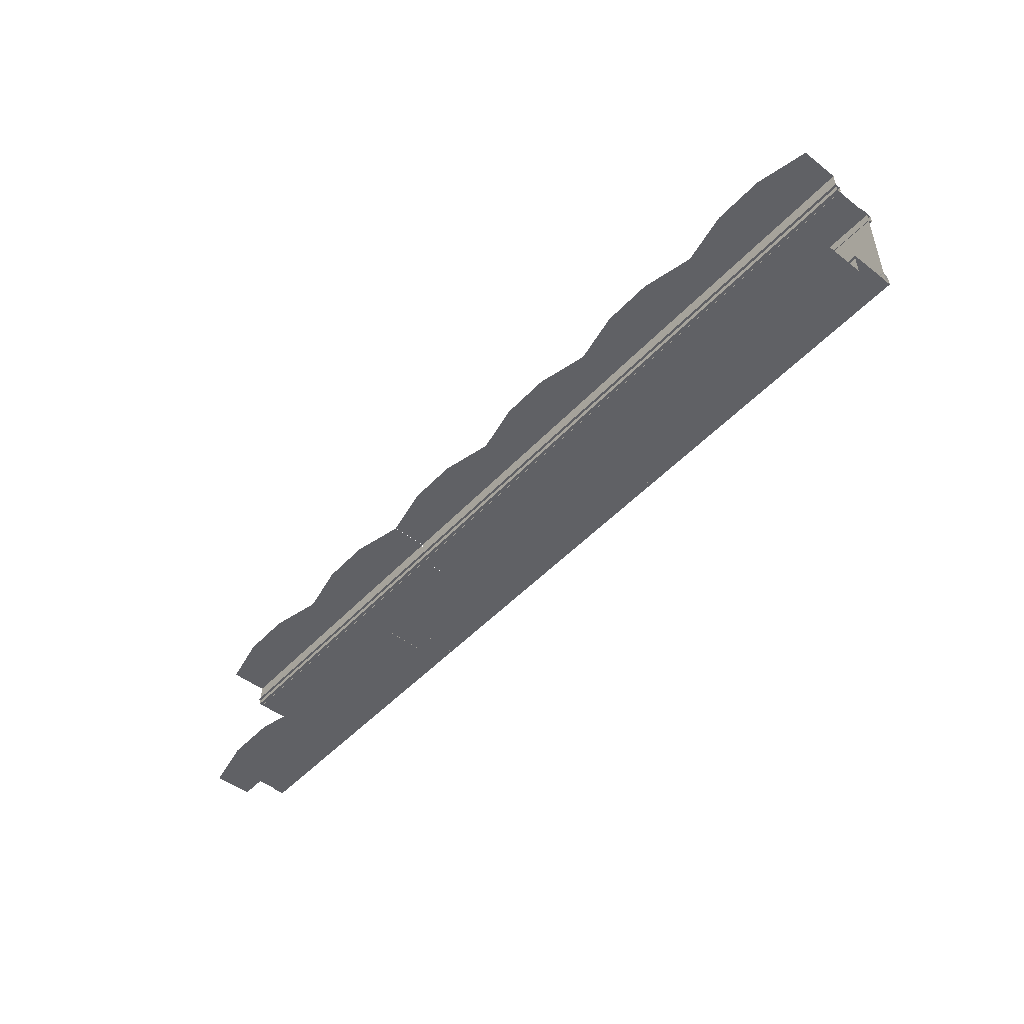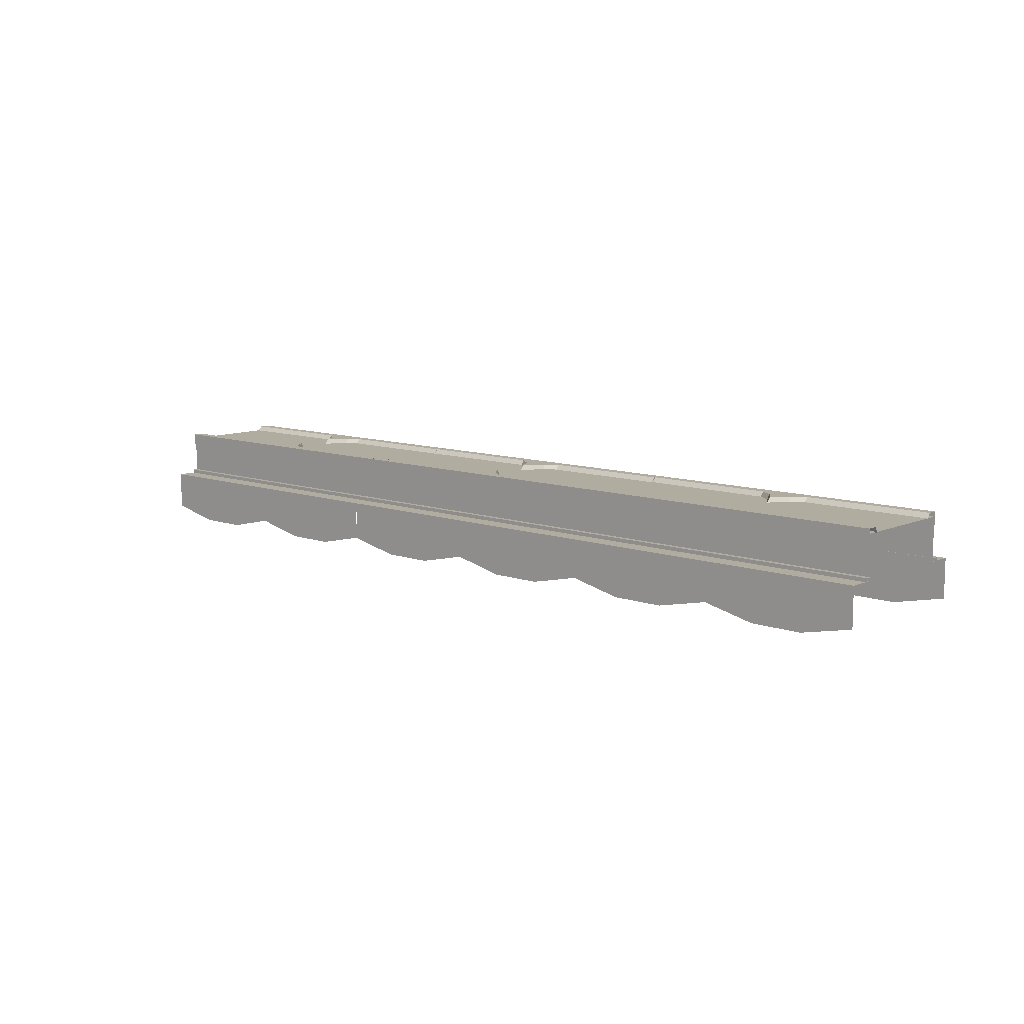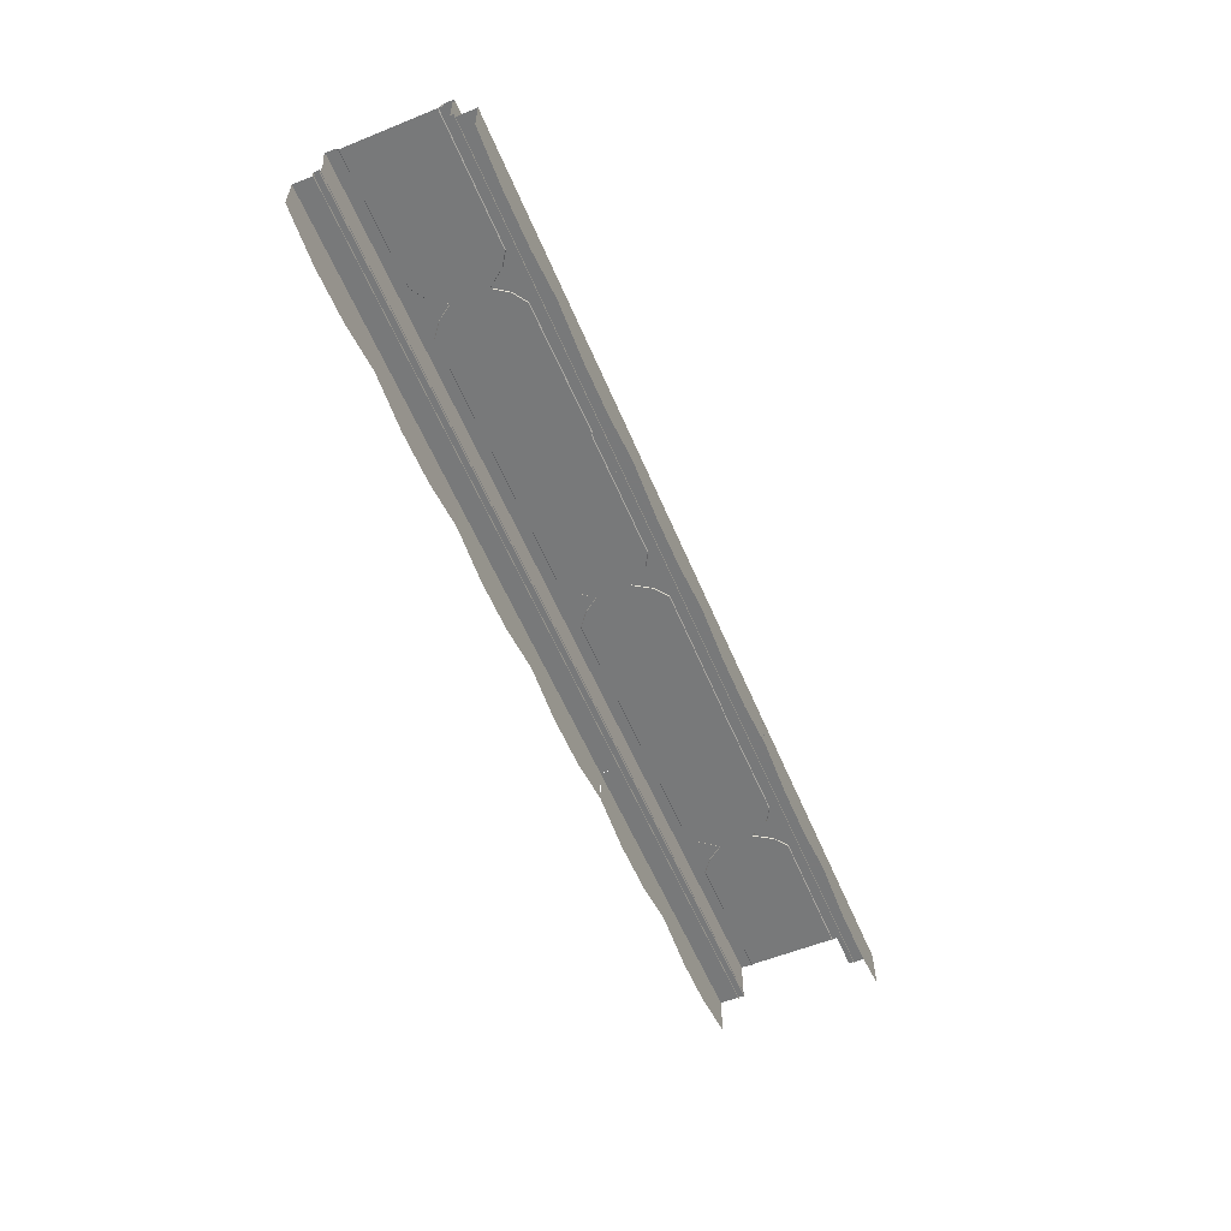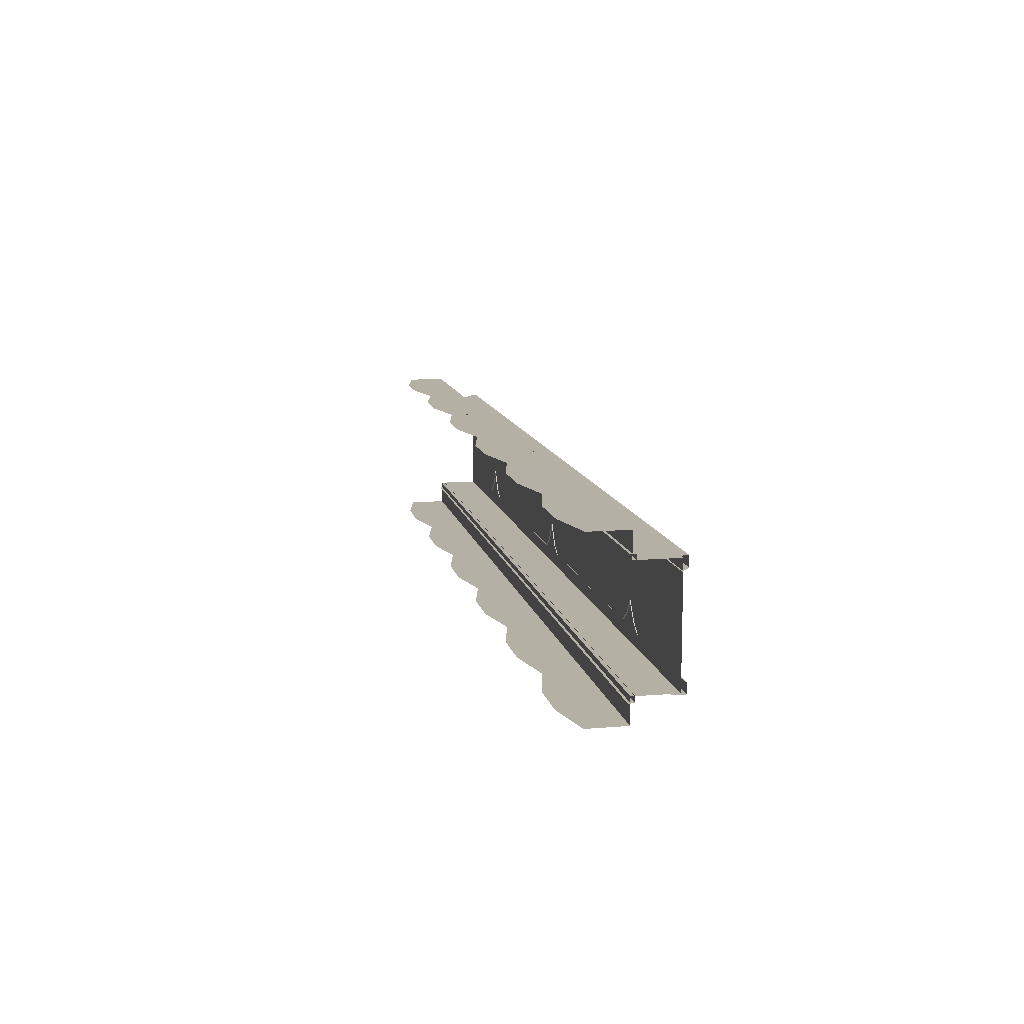
<metadata>
{"format":"obj","ext":"obj","renderer":"f3d","projection":"perspective","resolution":1024,"background":"white","views":[{"elev":-48.7,"azim":-130.6,"up":"+Y"},{"elev":10.0,"azim":-137.9,"up":"+Z"},{"elev":-57.7,"azim":-67.3,"up":"+Z"},{"elev":11.7,"azim":-101.5,"up":"+Y"}]}
</metadata>
<code>
g juqing_yewai_572_border_03d
v 415.5 -39.68 81.28
v 415.5 59.77 81.19
v 276.1 59.77 81.19
v 276.1 -39.68 81.29
v 276.1 -39.68 81.29
v 276.1 59.77 81.19
v 138.6 59.77 81.19
v 138.6 -39.68 81.29
v -138.4 -39.7 81.31
v -138.4 59.77 81.19
v -276.8 59.77 81.19
v -277.3 -39.68 81.28
v -277.3 -39.68 81.28
v -276.8 59.77 81.19
v -415.3 59.77 81.19
v -415.3 -39.64 81.24
v 138.6 -39.68 81.29
v 138.6 59.77 81.19
v -0.8766 59.77 81.19
v -0.8712 -39.68 81.29
v -0.8712 -39.68 81.29
v -0.8766 59.77 81.19
v -138.4 59.77 81.19
v -138.4 -39.7 81.31
f 1 2 3
f 3 4 1
f 5 6 7
f 7 8 5
f 9 10 11
f 11 12 9
f 13 14 15
f 15 16 13
f 17 18 19
f 19 20 17
f 21 22 23
f 23 24 21
g juqing_yewai_572_border_03d
v 415.5 -61.53 44
v 276.7 -61.54 44.01
v 322.8 -61.54 -0.2351
v 369 -61.54 -0.2487
v 276.7 -61.54 44.01
v 138.8 -61.56 44.01
v 184.7 -61.55 -0.1952
v 230.7 -61.55 -0.2083
v -277.3 -61.53 44
v -230.9 -61.55 -0.2101
v -184.5 -61.57 -0.1558
v -138 -61.58 44.01
v 415.5 -61.53 44
v 415.5 -39.63 43.96
v 276.3 -39.63 43.96
v 276.7 -61.54 44.01
v 138.7 -39.64 43.96
v 138.8 -61.56 44.01
v 276.7 -61.54 44.01
v 276.3 -39.63 43.96
v -138.4 -39.7 81.31
v -277.3 -39.68 81.28
v -277.3 -39.63 43.95
v -138.2 -39.65 43.96
v 415.5 -39.63 43.96
v 415.5 -39.68 81.28
v 276.1 -39.68 81.29
v 276.3 -39.63 43.96
v 138.6 -39.68 81.29
v 138.7 -39.64 43.96
v -277.3 -61.53 44
v -277.3 -39.63 43.95
v -415.4 -39.6 43.95
v -415.4 -61.47 43.99
v -277.3 -39.63 43.95
v -277.3 -39.68 81.28
v -415.3 -39.64 81.24
v -415.4 -39.6 43.95
v -415.4 -61.47 43.99
v -369.4 -61.49 -0.386
v -323.3 -61.51 -0.325
v -277.3 -61.53 9.922
v -415.4 -61.47 9.74
v 138.8 -61.56 10
v 276.7 -61.54 9.965
v -138.2 -39.65 43.96
v -277.3 -39.63 43.95
v -277.3 -61.53 44
v -138 -61.58 44.01
v -138 -61.58 10.08
v 276.7 -61.54 9.965
v 415.5 -61.53 9.924
v -268.3 -22.41 85.4
v -277.3 -9.193 85.41
v -277.3 -40.66 85.37
v -256 -30.72 85.38
v -138.1 -40.66 85.37
v -138.1 -31.88 85.38
v -277.3 -5.238 80.45
v -277.3 -9.193 85.41
v -268.3 -22.41 85.4
v -268.3 -18.45 80.44
v -256 -30.72 85.38
v -256 -26.76 80.43
v -138.1 -27.92 80.43
v -138.1 -31.88 85.38
v -277.3 -40.66 74.32
v -138.1 -40.66 74.43
v -138.1 -40.66 85.37
v -277.3 -40.66 85.37
v 254 -27 80.43
v 254 -30.95 85.38
v 265.2 -24.47 85.39
v 265.2 -20.52 80.43
v 276.8 -6.637 85.41
v 276.8 -2.68 80.45
v 139 -40.66 74.43
v 277.3 -40.66 74.43
v 277.3 -40.66 85.37
v 139 -40.66 85.37
v 265.2 -24.47 85.39
v 277.3 -40.66 85.37
v 276.8 -6.637 85.41
v 254 -30.95 85.38
v 139 -30.68 85.38
v 139 -40.66 85.37
v 139 -26.73 80.43
v 139 -30.68 85.38
v 286.7 -22.41 85.4
v 298.9 -31.57 85.39
v 415.5 -40.66 85.37
v 415.5 -31.09 85.38
v 276.8 -2.68 80.45
v 276.8 -6.637 85.41
v 286.7 -22.41 85.4
v 286.7 -18.45 80.44
v 298.9 -31.57 85.39
v 298.9 -27.62 80.43
v 415.5 -27.13 80.43
v 415.5 -31.09 85.38
v 415.5 -40.66 74.43
v 415.5 -40.66 85.37
v -268.3 43.19 85.4
v -277.1 61.52 85.37
v -277.3 29.98 85.41
v -256 52.67 85.38
v -138.1 52.66 85.38
v -138.1 61.52 85.37
v -277.3 26.99 80.45
v -268.3 40.21 80.44
v -268.3 43.19 85.4
v -277.3 29.98 85.41
v -256 49.69 80.43
v -256 52.67 85.38
v -138.1 49.68 80.43
v -138.1 52.66 85.38
v -138.1 61.52 85.37
v -138.1 61.52 74.43
v -277.1 61.52 74.43
v -277.1 61.52 85.37
v 254 49.67 80.43
v 265.2 42.27 80.43
v 265.2 45.26 85.39
v 254 52.66 85.38
v 277.1 26.99 80.45
v 277.1 29.98 85.41
v 139 61.52 74.43
v 139 61.52 85.37
v 277.3 61.52 85.37
v 277.3 61.52 74.43
v 265.2 45.26 85.39
v 277.1 29.98 85.41
v 277.3 61.52 85.37
v 254 52.66 85.38
v 139 61.52 85.37
v 139 52.66 85.38
v 139 52.66 85.38
v 139 49.68 80.43
v 286.7 43.19 85.4
v 298.9 52.67 85.39
v 415.5 52.66 85.38
v 415.5 61.52 85.37
v 277.1 26.99 80.45
v 286.7 40.21 80.44
v 286.7 43.19 85.4
v 277.1 29.98 85.41
v 298.9 49.69 80.43
v 298.9 52.67 85.39
v 415.5 49.68 80.43
v 415.5 52.66 85.38
v 415.5 61.52 85.37
v 415.5 61.52 74.43
v -300.2 -27.92 80.42
v -300.2 -31.87 85.38
v -289 -24.47 85.39
v -289 -20.52 80.43
v -277.3 -5.238 80.45
v -415.5 -40.66 74.42
v -415.5 -40.66 85.37
v -289 -24.47 85.39
v -277.3 -40.66 85.37
v -277.3 -9.193 85.41
v -300.2 -31.87 85.38
v -415.5 -31.88 85.38
v -415.5 -40.66 85.37
v -415.5 -27.92 80.42
v -415.5 -31.88 85.38
v -300.2 49.67 80.42
v -289 42.27 80.43
v -289 45.26 85.39
v -300.2 52.65 85.38
v -277.3 26.99 80.45
v -415.5 61.52 74.42
v -415.5 61.52 85.37
v -289 45.26 85.39
v -277.3 29.98 85.41
v -277.1 61.52 85.37
v -300.2 52.65 85.38
v -415.5 61.52 85.37
v -415.5 52.66 85.38
v -415.5 49.68 80.42
v -415.5 52.66 85.38
v 137.4 -44.42 47.17
v 137.4 -44.42 41.75
v 275.7 -44.42 41.75
v 275.7 -44.42 47.17
v 137.4 -39.27 47.17
v 137.4 -44.42 47.17
v 275.7 -44.42 47.17
v 275.6 -39.27 47.17
v 415.5 -44.42 41.75
v 415.5 -44.42 47.17
v -416.6 -44.42 41.79
v -277.3 -44.42 41.75
v -277.3 -44.42 47.17
v -416.6 -44.42 47.17
v -139.1 -44.42 41.75
v -139.1 -44.42 47.17
v 415.5 -44.42 47.17
v 415.5 -39.27 47.17
v -277.3 -44.42 47.17
v -277.3 -39.27 47.17
v -416.6 -39.27 47.17
v -416.6 -44.42 47.17
v -139.1 -44.42 47.17
v -139.1 -39.27 47.17
v 138.6 -61.53 44
v -0.297 -61.54 44.01
v 45.86 -61.54 -0.2351
v 92.02 -61.54 -0.2487
v -0.297 -61.54 44.01
v -138.2 -61.56 44.01
v -92.22 -61.55 -0.1952
v -46.26 -61.55 -0.2083
v 138.6 -61.53 44
v 138.6 -39.63 43.96
v -0.6192 -39.63 43.96
v -0.297 -61.54 44.01
v -138.2 -39.65 43.96
v -138.2 -61.56 44.01
v -0.297 -61.54 44.01
v -0.6192 -39.63 43.96
v 138.6 -39.63 43.96
v 138.6 -39.68 81.29
v -0.8712 -39.68 81.29
v -0.6192 -39.63 43.96
v -138.4 -39.7 81.31
v -138.2 -39.65 43.96
v -138.2 -61.56 10
v -0.2969 -61.54 9.965
v -0.2969 -61.54 9.965
v 138.6 -61.53 9.924
v -22.95 -27 80.43
v -22.95 -30.95 85.38
v -11.78 -24.47 85.39
v -11.78 -20.52 80.43
v -0.1574 -6.637 85.41
v -0.1574 -2.68 80.45
v -138 -40.66 74.43
v 0.3747 -40.66 74.43
v 0.3746 -40.66 85.37
v -138 -40.66 85.37
v -11.78 -24.47 85.39
v 0.3746 -40.66 85.37
v -0.1574 -6.637 85.41
v -22.95 -30.95 85.38
v -138 -30.68 85.38
v -138 -40.66 85.37
v -138 -26.73 80.43
v -138 -30.68 85.38
v 9.695 -22.41 85.4
v 21.92 -31.57 85.39
v 138.6 -40.66 85.37
v 138.6 -31.09 85.38
v -0.1574 -2.68 80.45
v -0.1574 -6.637 85.41
v 9.695 -22.41 85.4
v 9.695 -18.45 80.44
v 21.92 -31.57 85.39
v 21.92 -27.62 80.43
v 138.6 -27.13 80.43
v 138.6 -31.09 85.38
v 138.6 -40.66 74.43
v 138.6 -40.66 85.37
v -22.95 49.67 80.43
v -11.78 42.27 80.43
v -11.78 45.26 85.39
v -22.95 52.66 85.38
v 0.09763 26.99 80.45
v 0.09757 29.98 85.41
v -138 61.52 74.43
v -138 61.52 85.37
v 0.3744 61.52 85.37
v 0.3744 61.52 74.43
v -11.78 45.26 85.39
v 0.09757 29.98 85.41
v 0.3744 61.52 85.37
v -22.95 52.66 85.38
v -138 61.52 85.37
v -138 52.66 85.38
v -138 52.66 85.38
v -138 49.68 80.43
v 9.695 43.19 85.4
v 21.92 52.67 85.39
v 138.6 52.66 85.38
v 138.6 61.52 85.37
v 0.09763 26.99 80.45
v 9.695 40.21 80.44
v 9.695 43.19 85.4
v 0.09757 29.98 85.41
v 21.92 49.69 80.43
v 21.92 52.67 85.39
v 138.6 49.68 80.43
v 138.6 52.66 85.38
v 138.6 61.52 85.37
v 138.6 61.52 74.43
v -139.5 -44.42 47.17
v -139.5 -44.42 41.75
v -1.297 -44.42 41.75
v -1.297 -44.42 47.17
v -139.6 -39.27 47.17
v -139.5 -44.42 47.17
v -1.297 -44.42 47.17
v -1.317 -39.27 47.17
v 138.6 -44.42 41.75
v 138.6 -44.42 47.17
v 138.6 -44.42 47.17
v 138.6 -39.27 47.17
v 415.5 81.68 44
v 369 81.68 -0.2487
v 322.8 81.69 -0.2351
v 276.7 81.69 44.01
v 276.7 81.69 44.01
v 230.7 81.7 -0.2083
v 184.7 81.7 -0.1952
v 138.8 81.71 44.01
v -277.3 81.68 44
v -138 81.73 44.01
v -184.5 81.72 -0.1558
v -230.9 81.7 -0.2101
v 415.5 81.68 44
v 276.7 81.69 44.01
v 276.3 59.78 43.96
v 415.5 59.77 43.96
v 138.7 59.79 43.96
v 276.3 59.78 43.96
v 276.7 81.69 44.01
v 138.8 81.71 44.01
v -138.4 59.85 81.31
v -138.2 59.79 43.96
v -277.3 59.78 43.95
v -277.3 59.83 81.28
v 415.5 59.77 43.96
v 276.3 59.78 43.96
v 276.1 59.83 81.29
v 415.5 59.82 81.28
v 138.7 59.79 43.96
v 138.6 59.83 81.29
v -277.3 81.68 44
v -415.4 81.62 43.99
v -415.4 59.75 43.95
v -277.3 59.78 43.95
v -277.3 59.78 43.95
v -415.4 59.75 43.95
v -415.3 59.79 81.24
v -277.3 59.83 81.28
v -323.3 81.66 -0.325
v -369.4 81.64 -0.386
v -415.4 81.62 43.99
v -277.3 81.68 9.922
v -415.4 81.62 9.74
v 138.8 81.71 10
v 276.7 81.69 9.965
v -138.2 59.79 43.96
v -138 81.73 44.01
v -277.3 81.68 44
v -277.3 59.78 43.95
v -138 81.73 10.08
v 276.7 81.69 9.965
v 415.5 81.68 9.924
v 137.4 64.57 47.17
v 275.7 64.57 47.17
v 275.7 64.57 41.75
v 137.4 64.57 41.75
v 137.4 59.41 47.17
v 275.6 59.41 47.17
v 275.7 64.57 47.17
v 137.4 64.57 47.17
v 415.5 64.57 47.17
v 415.5 64.57 41.75
v -416.6 64.57 41.79
v -416.6 64.57 47.17
v -277.3 64.57 47.17
v -277.3 64.57 41.75
v -139.1 64.57 41.75
v -139.1 64.57 47.17
v 415.5 59.41 47.17
v 415.5 64.57 47.17
v -277.3 64.57 47.17
v -416.6 64.57 47.17
v -416.6 59.42 47.17
v -277.3 59.42 47.17
v -139.1 64.57 47.17
v -139.1 59.41 47.17
v 138.6 81.68 44
v 92.02 81.68 -0.2487
v 45.86 81.69 -0.2351
v -0.297 81.69 44.01
v -0.297 81.69 44.01
v -46.26 81.7 -0.2083
v -92.22 81.7 -0.1952
v -138.2 81.71 44.01
v 138.6 81.68 44
v -0.297 81.69 44.01
v -0.6192 59.78 43.96
v 138.6 59.77 43.96
v -138.2 59.79 43.96
v -0.6192 59.78 43.96
v -0.297 81.69 44.01
v -138.2 81.71 44.01
v 138.6 59.77 43.96
v -0.6192 59.78 43.96
v -0.8711 59.83 81.29
v 138.6 59.83 81.29
v -138.2 59.79 43.96
v -138.4 59.85 81.31
v -138.2 81.71 10
v -0.2969 81.69 9.965
v -0.2969 81.69 9.965
v 138.6 81.68 9.924
v -139.5 64.57 47.17
v -1.297 64.57 47.17
v -1.297 64.57 41.75
v -139.5 64.57 41.75
v -139.6 59.41 47.17
v -1.317 59.41 47.17
v -1.297 64.57 47.17
v -139.5 64.57 47.17
v 138.6 64.57 47.17
v 138.6 64.57 41.75
v 138.6 59.41 47.17
v 138.6 64.57 47.17
f 25 26 27
f 27 28 25
f 29 30 31
f 31 32 29
f 33 34 35
f 35 36 33
f 37 38 39
f 39 40 37
f 41 42 43
f 43 44 41
f 45 46 47
f 47 48 45
f 49 50 51
f 51 52 49
f 52 51 53
f 53 54 52
f 55 56 57
f 57 58 55
f 59 60 61
f 61 62 59
f 33 63 64
f 64 65 33
f 34 33 66
f 64 63 67
f 31 30 68
f 27 26 69
f 70 71 72
f 72 73 70
f 65 66 33
f 35 74 36
f 32 75 29
f 28 76 25
f 77 78 79
f 80 79 81
f 81 82 80
f 77 79 80
f 83 84 85
f 85 86 83
f 86 85 87
f 87 88 86
f 89 88 87
f 87 90 89
f 91 92 93
f 93 94 91
f 95 96 97
f 97 98 95
f 98 97 99
f 99 100 98
f 101 102 103
f 103 104 101
f 105 106 107
f 108 106 105
f 108 109 110
f 110 106 108
f 95 111 112
f 112 96 95
f 113 107 106
f 114 106 115
f 115 116 114
f 113 106 114
f 117 118 119
f 119 120 117
f 120 119 121
f 121 122 120
f 123 122 121
f 121 124 123
f 102 125 126
f 126 103 102
f 127 128 129
f 130 131 132
f 132 128 130
f 127 130 128
f 133 134 135
f 135 136 133
f 134 137 138
f 138 135 134
f 139 140 138
f 138 137 139
f 141 142 143
f 143 144 141
f 145 146 147
f 147 148 145
f 146 149 150
f 150 147 146
f 151 152 153
f 153 154 151
f 155 156 157
f 158 155 157
f 158 157 159
f 159 160 158
f 145 148 161
f 161 162 145
f 163 157 156
f 164 165 166
f 166 157 164
f 163 164 157
f 167 168 169
f 169 170 167
f 168 171 172
f 172 169 168
f 173 174 172
f 172 171 173
f 154 153 175
f 175 176 154
f 177 178 179
f 179 180 177
f 180 179 78
f 78 181 180
f 182 91 94
f 94 183 182
f 184 185 186
f 187 185 184
f 187 188 189
f 189 185 187
f 190 191 178
f 178 177 190
f 192 193 194
f 194 195 192
f 193 196 129
f 129 194 193
f 143 197 198
f 198 144 143
f 199 200 201
f 202 199 201
f 203 204 202
f 202 201 203
f 205 192 195
f 195 206 205
f 207 208 209
f 209 210 207
f 211 212 213
f 213 214 211
f 210 209 215
f 215 216 210
f 217 218 219
f 219 220 217
f 221 222 219
f 219 218 221
f 214 213 223
f 223 224 214
f 225 226 227
f 227 228 225
f 229 230 226
f 226 225 229
f 231 232 233
f 233 234 231
f 235 236 237
f 237 238 235
f 239 240 241
f 241 242 239
f 243 244 245
f 245 246 243
f 247 248 249
f 249 250 247
f 250 249 251
f 251 252 250
f 237 236 253
f 233 232 254
f 238 255 235
f 234 256 231
f 257 258 259
f 259 260 257
f 260 259 261
f 261 262 260
f 263 264 265
f 265 266 263
f 267 268 269
f 270 268 267
f 270 271 272
f 272 268 270
f 257 273 274
f 274 258 257
f 275 269 268
f 276 268 277
f 277 278 276
f 275 268 276
f 279 280 281
f 281 282 279
f 282 281 283
f 283 284 282
f 285 284 283
f 283 286 285
f 264 287 288
f 288 265 264
f 289 290 291
f 291 292 289
f 290 293 294
f 294 291 290
f 295 296 297
f 297 298 295
f 299 300 301
f 302 299 301
f 302 301 303
f 303 304 302
f 289 292 305
f 305 306 289
f 307 301 300
f 308 309 310
f 310 301 308
f 307 308 301
f 311 312 313
f 313 314 311
f 312 315 316
f 316 313 312
f 317 318 316
f 316 315 317
f 298 297 319
f 319 320 298
f 321 322 323
f 323 324 321
f 325 326 327
f 327 328 325
f 324 323 329
f 329 330 324
f 328 327 331
f 331 332 328
f 333 334 335
f 335 336 333
f 337 338 339
f 339 340 337
f 341 342 343
f 343 344 341
f 345 346 347
f 347 348 345
f 349 350 351
f 351 352 349
f 353 354 355
f 355 356 353
f 357 358 359
f 359 360 357
f 358 361 362
f 362 359 358
f 363 364 365
f 365 366 363
f 367 368 369
f 369 370 367
f 341 371 372
f 372 373 341
f 344 374 341
f 372 375 373
f 339 376 340
f 335 377 336
f 378 379 380
f 380 381 378
f 371 341 374
f 343 342 382
f 338 337 383
f 334 333 384
f 385 386 387
f 387 388 385
f 389 390 391
f 391 392 389
f 386 393 394
f 394 387 386
f 395 396 397
f 397 398 395
f 399 398 397
f 397 400 399
f 390 401 402
f 402 391 390
f 403 404 405
f 405 406 403
f 407 403 406
f 406 408 407
f 409 410 411
f 411 412 409
f 413 414 415
f 415 416 413
f 417 418 419
f 419 420 417
f 421 422 423
f 423 424 421
f 425 426 427
f 427 428 425
f 426 429 430
f 430 427 426
f 415 431 416
f 411 432 412
f 414 413 433
f 410 409 434
f 435 436 437
f 437 438 435
f 439 440 441
f 441 442 439
f 436 443 444
f 444 437 436
f 440 445 446
f 446 441 440

</code>
